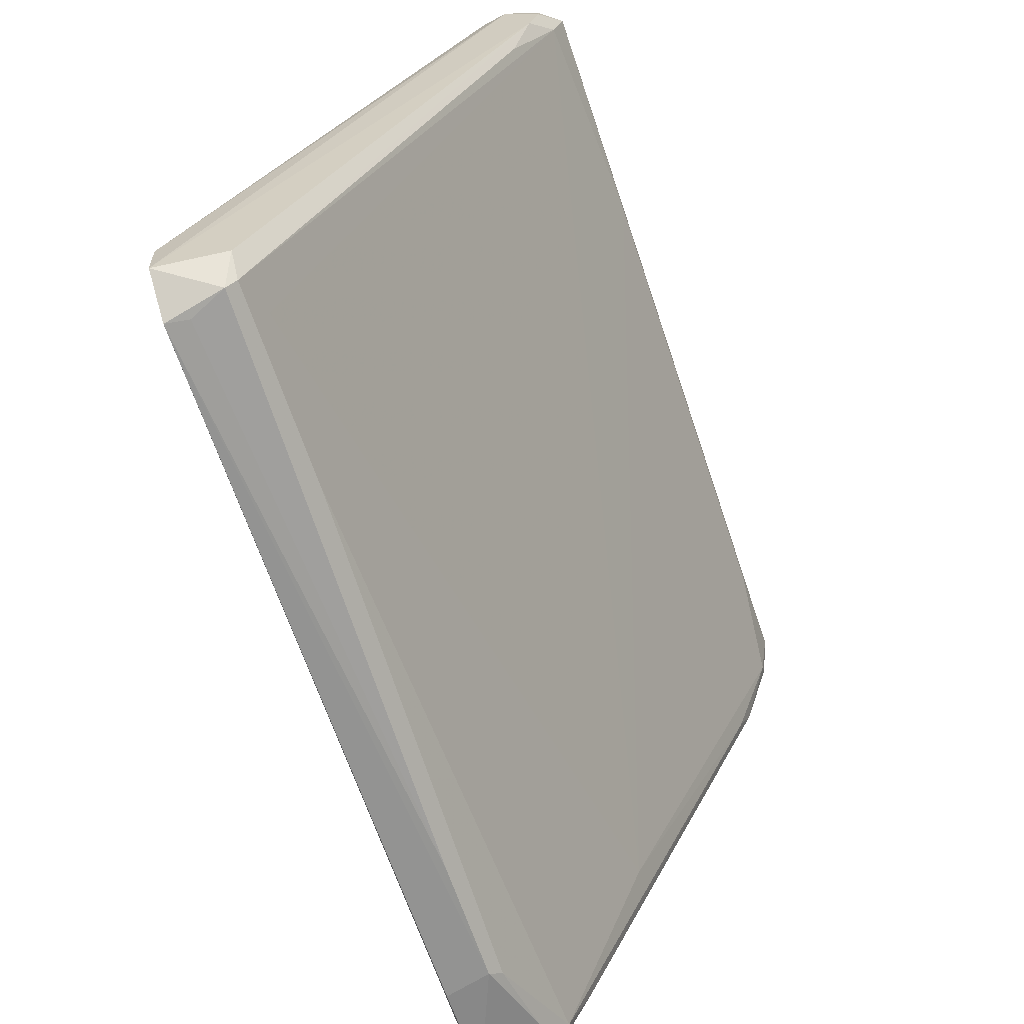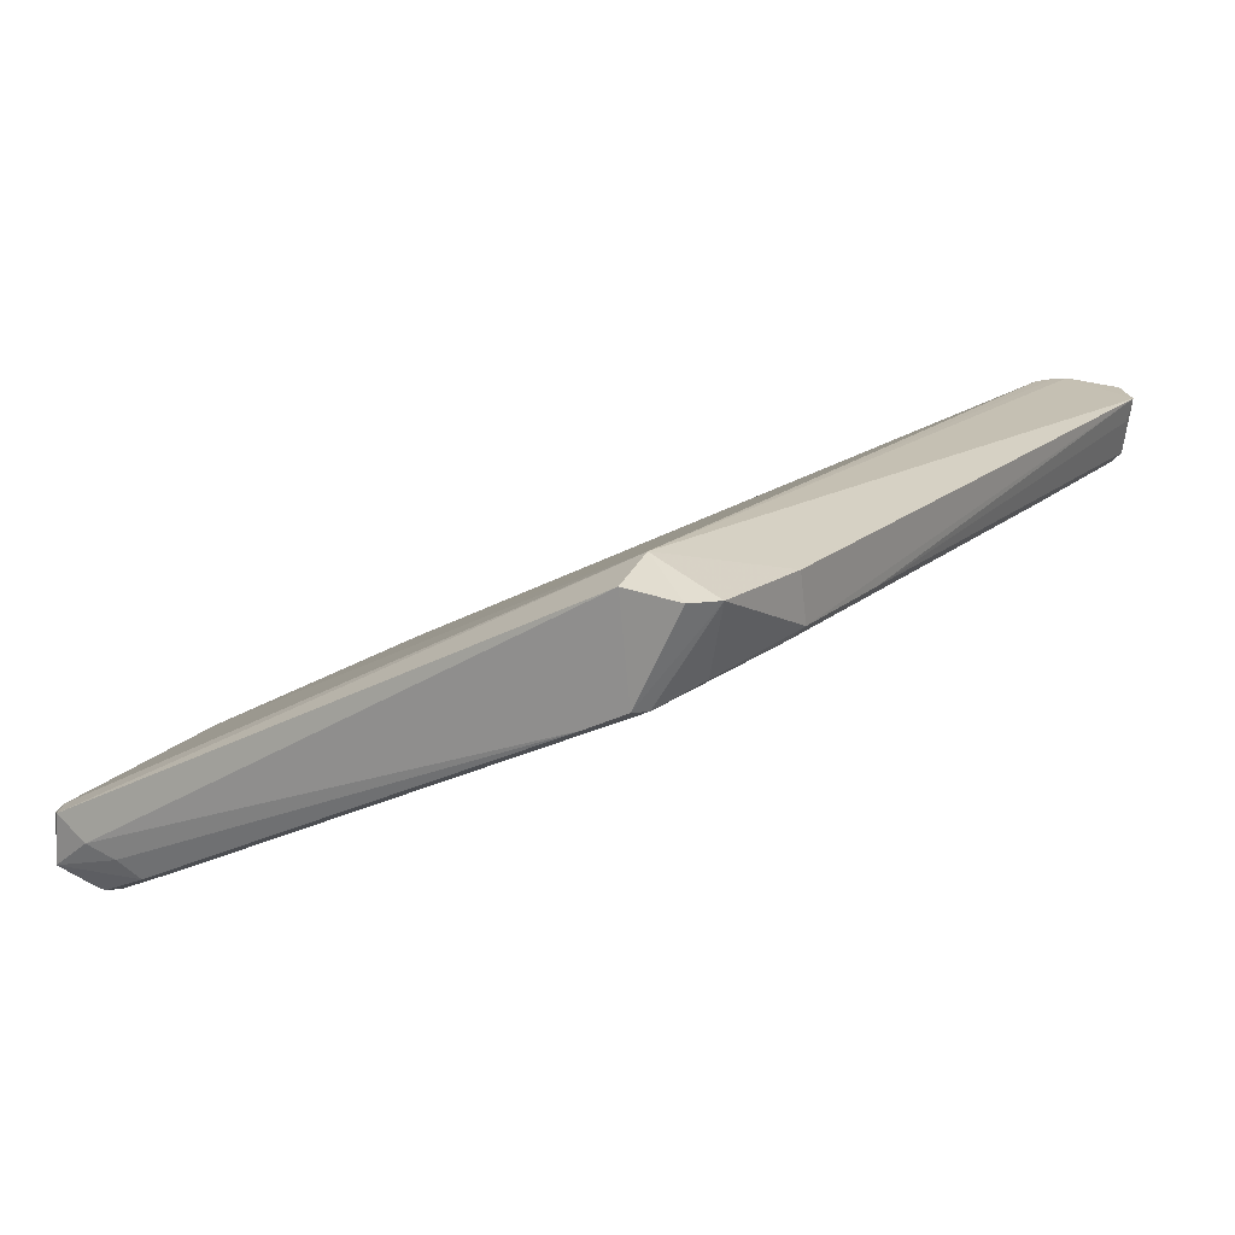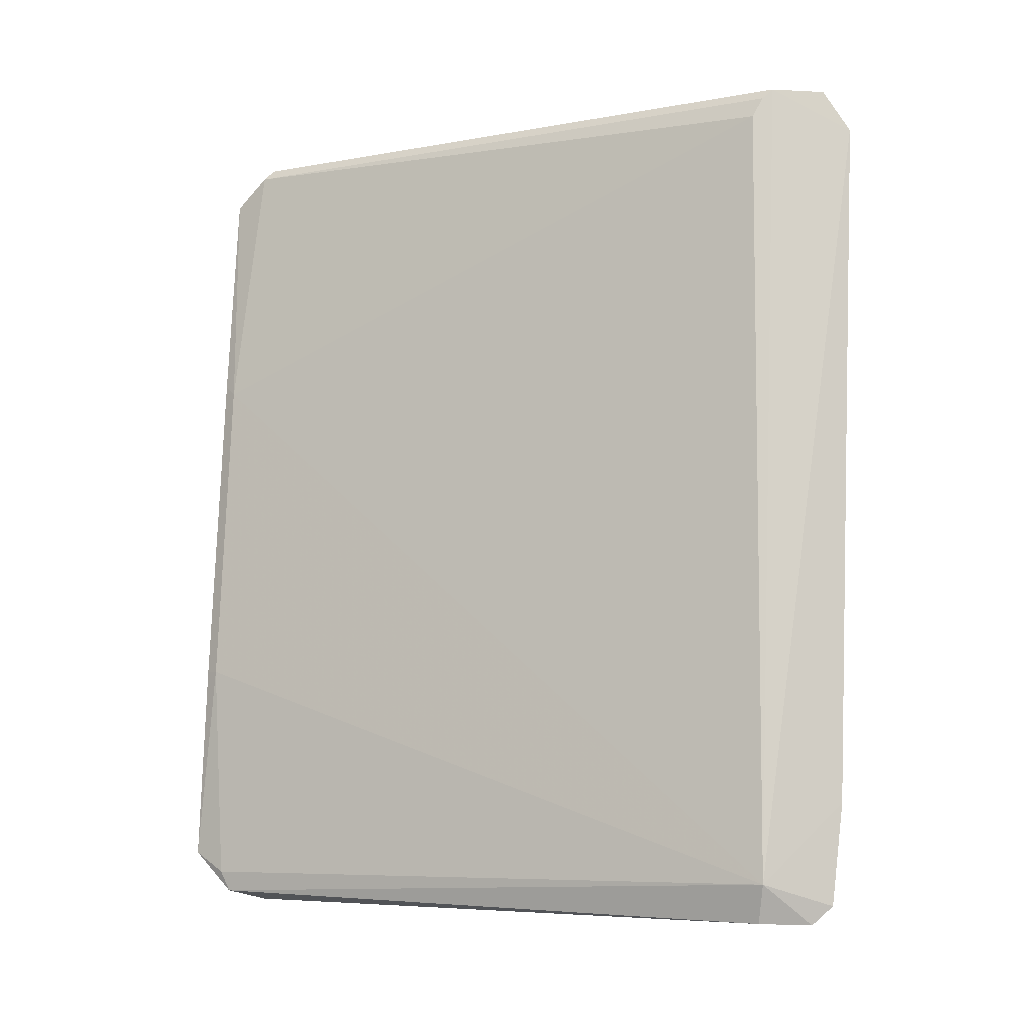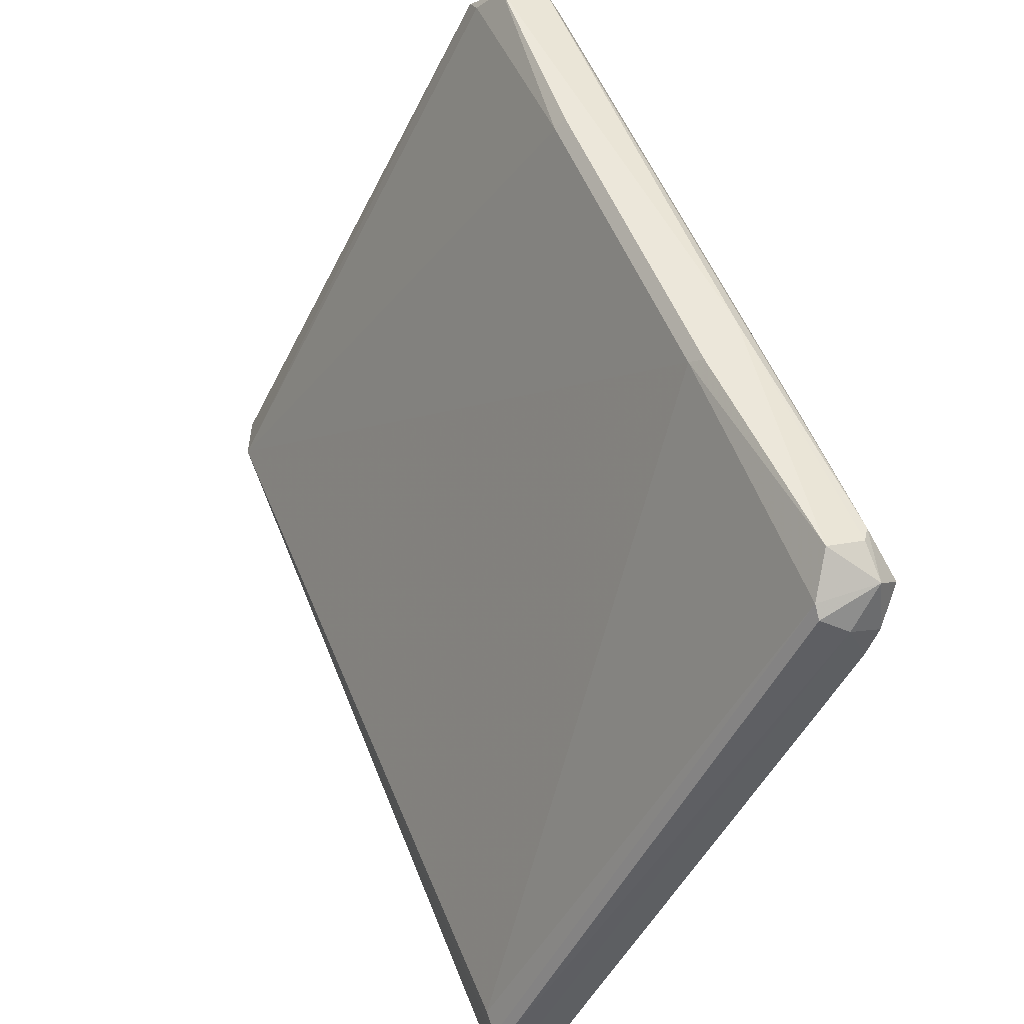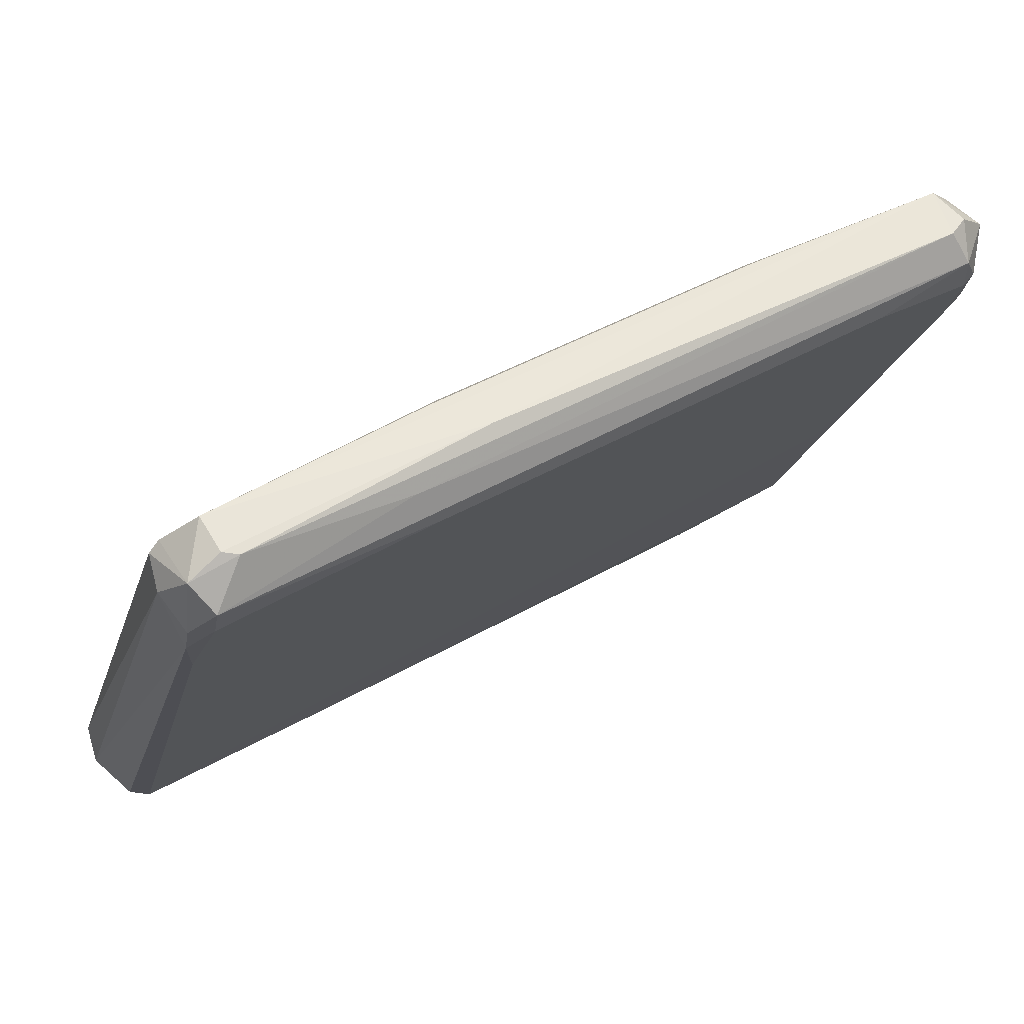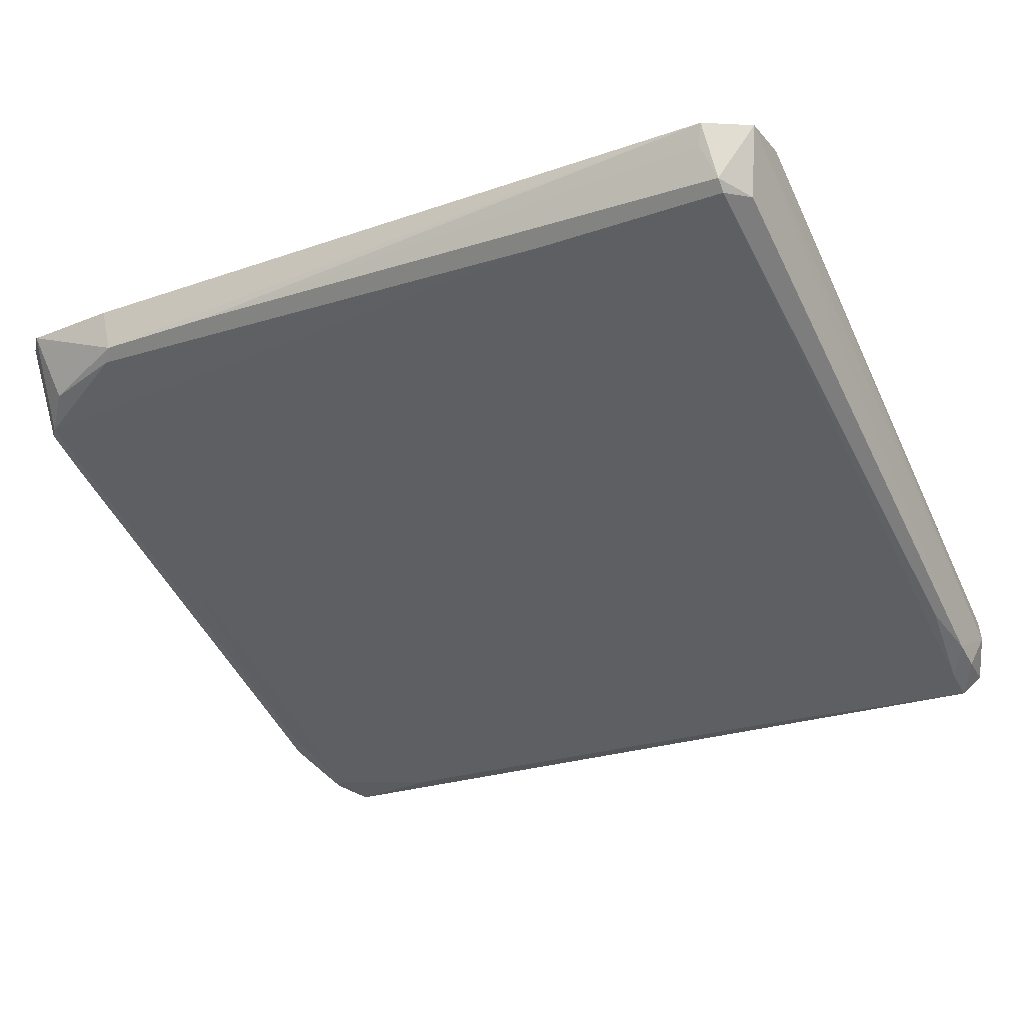
<metadata>
{"format":"obj","ext":"obj","renderer":"f3d","projection":"perspective","resolution":1024,"background":"white","views":[{"elev":-66.5,"azim":-71.4,"up":"+Z"},{"elev":16.8,"azim":120.8,"up":"+Y"},{"elev":79.7,"azim":92.2,"up":"+Y"},{"elev":51.0,"azim":-110.3,"up":"+Z"},{"elev":47.9,"azim":-32.1,"up":"+Z"},{"elev":-24.5,"azim":-150.6,"up":"+Y"}]}
</metadata>
<code>
v 0.04916 -0.1238 0.09425
v -0.1093 -0.04843 -0.0961
v 0.1176 -0.06675 -0.07965
v -0.1133 -0.1437 0.08
v -0.1133 -0.04109 -0.06825
v 0.1098 -0.03637 -0.07438
v 0.1119 -0.1409 0.07428
v -0.1162 -0.1209 0.0857
v 0.1176 -0.1209 0.08285
v -0.1133 -0.06105 -0.09105
v 0.1149 -0.04227 -0.09455
v -0.04204 -0.1209 0.0914
v -0.1221 -0.04217 -0.08915
v 0.07769 -0.1437 0.07715
v 0.1029 -0.1394 0.09134
v 0.08337 -0.05534 -0.09675
v -0.1076 -0.1368 0.09176
v -0.1162 -0.1295 0.04865
v 0.1205 -0.04109 -0.07395
v 0.04916 -0.1209 0.0914
v 0.1191 -0.1282 0.06351
v -0.1212 -0.1284 0.07769
v 0.1091 -0.09241 -0.02832
v -0.1106 -0.04234 -0.09721
v -0.1219 -0.04109 -0.07393
v -0.1133 -0.1409 0.07145
v -0.119 -0.06105 -0.08533
v 0.1119 -0.1209 0.0857
v -0.1076 -0.1266 0.09425
v 0.1205 -0.06675 -0.07678
v 0.1062 -0.1266 0.09425
v -0.03513 -0.1365 0.0938
v -0.119 -0.1352 0.0629
v 0.1147 -0.1295 0.04863
v 0.1062 -0.1437 0.08285
v -0.104 -0.1392 0.09101
v 0.08654 -0.04254 -0.09683
v 0.1198 -0.1256 0.07215
v 0.1179 -0.1343 0.08385
v -0.1133 -0.0582 -0.0939
v -0.119 -0.1209 0.08285
v 0.1176 -0.1323 0.05718
v 0.08624 -0.0582 -0.0939
v -0.1168 -0.1372 0.08684
v 0.1203 -0.04233 -0.08887
v 0.1091 -0.06105 -0.0882
v 0.1091 -0.1409 0.07145
v -0.05345 -0.1437 0.07715
v 0.04916 -0.05534 -0.09675
v -0.1019 -0.06391 -0.08533
v -0.05916 -0.06105 -0.09105
v -0.05918 -0.1414 0.08714
v 0.1205 -0.07245 -0.06538
v -0.04491 -0.1238 0.09425
v 0.1088 -0.1367 0.09158
v -0.119 -0.138 0.07145
v -0.119 -0.04109 -0.0711
f 25 41 57
f 6 5 12
f 5 8 12
f 6 9 19
f 12 1 20
f 6 12 20
f 13 22 25
f 6 24 25
f 24 13 25
f 18 10 26
f 9 6 28
f 6 20 28
f 12 8 29
f 3 11 30
f 20 1 31
f 9 28 31
f 28 20 31
f 1 29 31
f 31 29 32
f 29 17 32
f 15 31 32
f 10 18 33
f 22 13 33
f 26 4 33
f 18 26 33
f 27 10 33
f 13 27 33
f 23 3 34
f 4 14 35
f 15 32 36
f 32 17 36
f 6 11 37
f 11 16 37
f 24 6 37
f 16 24 37
f 19 9 38
f 9 31 39
f 35 7 39
f 38 9 39
f 21 38 39
f 24 2 40
f 13 24 40
f 10 27 40
f 27 13 40
f 25 22 41
f 39 7 42
f 21 39 42
f 29 8 44
f 17 29 44
f 4 36 44
f 36 17 44
f 41 22 44
f 8 41 44
f 11 6 45
f 6 19 45
f 30 11 45
f 19 30 45
f 11 3 46
f 16 11 46
f 3 43 46
f 43 16 46
f 14 23 47
f 23 34 47
f 7 35 47
f 35 14 47
f 42 7 47
f 34 42 47
f 14 4 48
f 23 14 48
f 4 26 48
f 26 23 48
f 16 10 49
f 2 24 49
f 24 16 49
f 40 2 49
f 10 40 49
f 3 23 50
f 26 10 50
f 23 26 50
f 10 16 51
f 43 3 51
f 16 43 51
f 3 50 51
f 50 10 51
f 4 35 52
f 35 15 52
f 15 36 52
f 36 4 52
f 3 30 53
f 30 19 53
f 34 3 53
f 19 38 53
f 38 21 53
f 21 42 53
f 42 34 53
f 1 12 54
f 29 1 54
f 12 29 54
f 31 15 55
f 15 35 55
f 39 31 55
f 35 39 55
f 22 33 56
f 33 4 56
f 44 22 56
f 4 44 56
f 5 6 57
f 8 5 57
f 6 25 57
f 41 8 57

</code>
